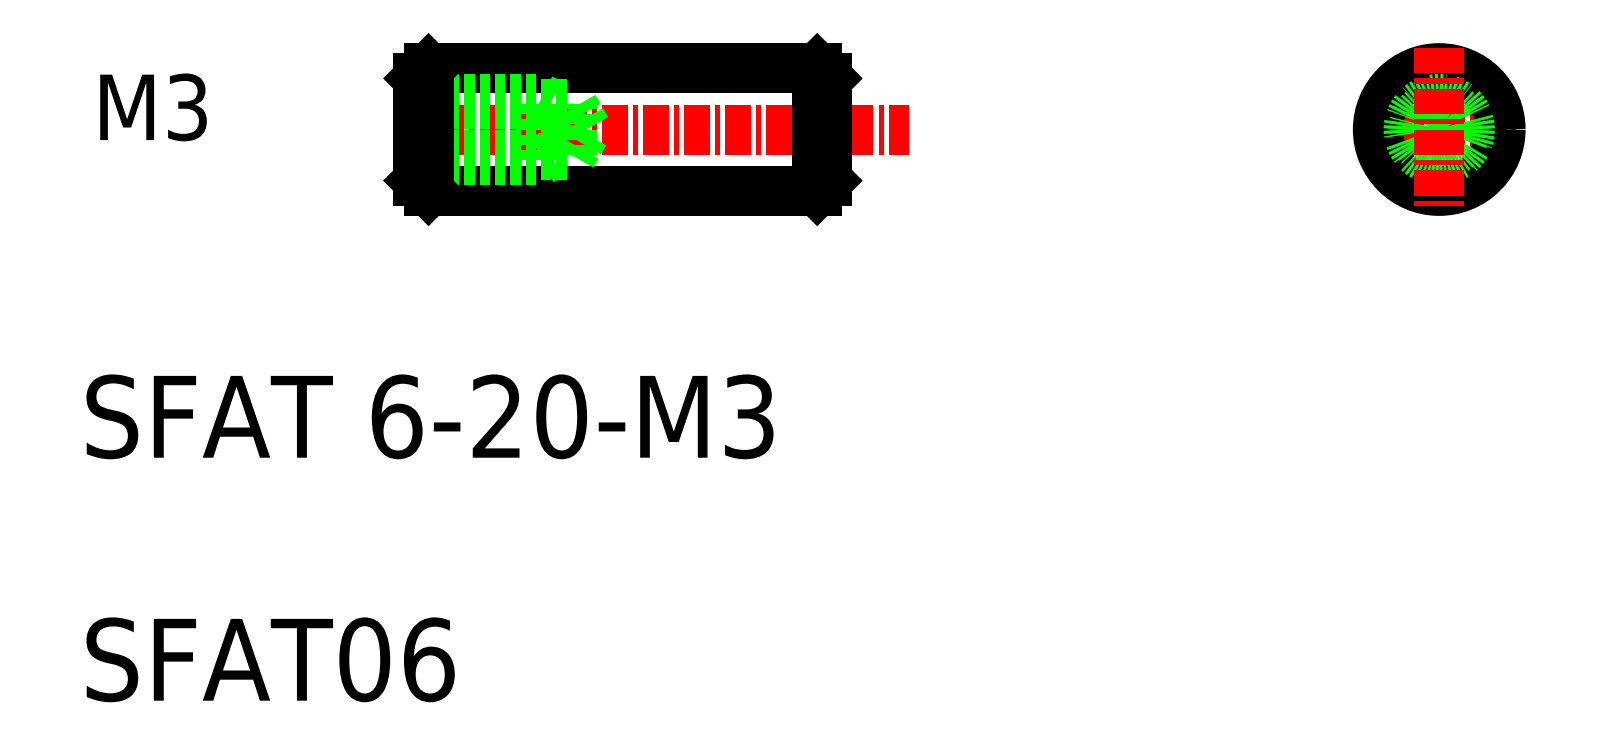
<metadata>
{"format":"dxf","ext":"dxf","renderer":"ezdxf+matplotlib","layout":"modelspace","background":"white","min_lineweight":24,"dpi":150}
</metadata>
<code>
0
SECTION
2
ENTITIES
0
LINE
8
0
10
261.3
20
235.7
30
0
11
280.3
21
235.7
31
0
0
LINE
8
0
10
261.3
20
229.7
30
0
11
280.3
21
229.7
31
0
0
LINE
8
CENTER
10
259.8
20
232.7
30
0
11
284.8
21
232.7
31
0
0
TEXT
8
0
10
244.3
20
216.7
30
0
40
4
1
SFAT 6-20-M3
0
TEXT
8
0
10
244.3
20
204.8
30
0
40
4
1
SFAT06
0
TEXT
8
0
10
245.5
20
232.2
30
0
40
3.2
1
M3
72
     2
11
250.8
21
233.8
31
0
73
     2
0
LINE
8
0
10
260.8
20
234.2
30
0
11
266.8
21
234.2
31
0
0
LINE
8
0
10
260.8
20
231.2
30
0
11
266.8
21
231.2
31
0
0
LINE
8
0
10
260.8
20
231.5
30
0
11
268.3
21
231.5
31
0
0
LINE
8
0
10
260.8
20
234
30
0
11
268.3
21
234
31
0
0
LINE
8
0
10
261.3
20
235.7
30
0
11
261.3
21
229.7
31
0
0
LINE
8
0
10
260.8
20
235.2
30
0
11
260.8
21
230.2
31
0
0
LINE
8
0
10
260.8
20
230.2
30
0
11
261.3
21
229.7
31
0
0
LINE
8
0
10
260.8
20
235.2
30
0
11
261.3
21
235.7
31
0
0
LINE
8
0
10
268.3
20
231.5
30
0
11
269.1
21
232.7
31
0
0
LINE
8
0
10
268.3
20
231.5
30
0
11
268.3
21
234
31
0
0
LINE
8
0
10
266.8
20
231.2
30
0
11
266.8
21
234.2
31
0
0
LINE
8
0
10
267.3
20
231.5
30
0
11
266.8
21
231.2
31
0
0
LINE
8
0
10
269.1
20
232.7
30
0
11
268.3
21
234
31
0
0
LINE
8
0
10
266.8
20
234.2
30
0
11
267.3
21
234
31
0
0
LINE
8
0
10
280.3
20
235.7
30
0
11
280.3
21
229.7
31
0
0
LINE
8
0
10
280.8
20
235.2
30
0
11
280.8
21
230.2
31
0
0
LINE
8
0
10
280.3
20
229.7
30
0
11
280.8
21
230.2
31
0
0
LINE
8
0
10
280.3
20
235.7
30
0
11
280.8
21
235.2
31
0
0
LINE
8
0
10
280.8
20
234
30
0
11
280.8
21
234
31
0
0
LINE
8
CENTER
10
306.8
20
232.7
30
0
11
314.8
21
232.7
31
0
0
CIRCLE
8
0
10
310.8
20
232.7
30
0
40
3
0
CIRCLE
8
0
10
310.8
20
232.7
30
0
40
1.25
0
CIRCLE
8
0
10
310.8
20
232.7
30
0
40
1.5
0
LINE
8
CENTER
10
310.8
20
236.7
30
0
11
310.8
21
228.7
31
0
0
ENDSEC
0
EOF

</code>
